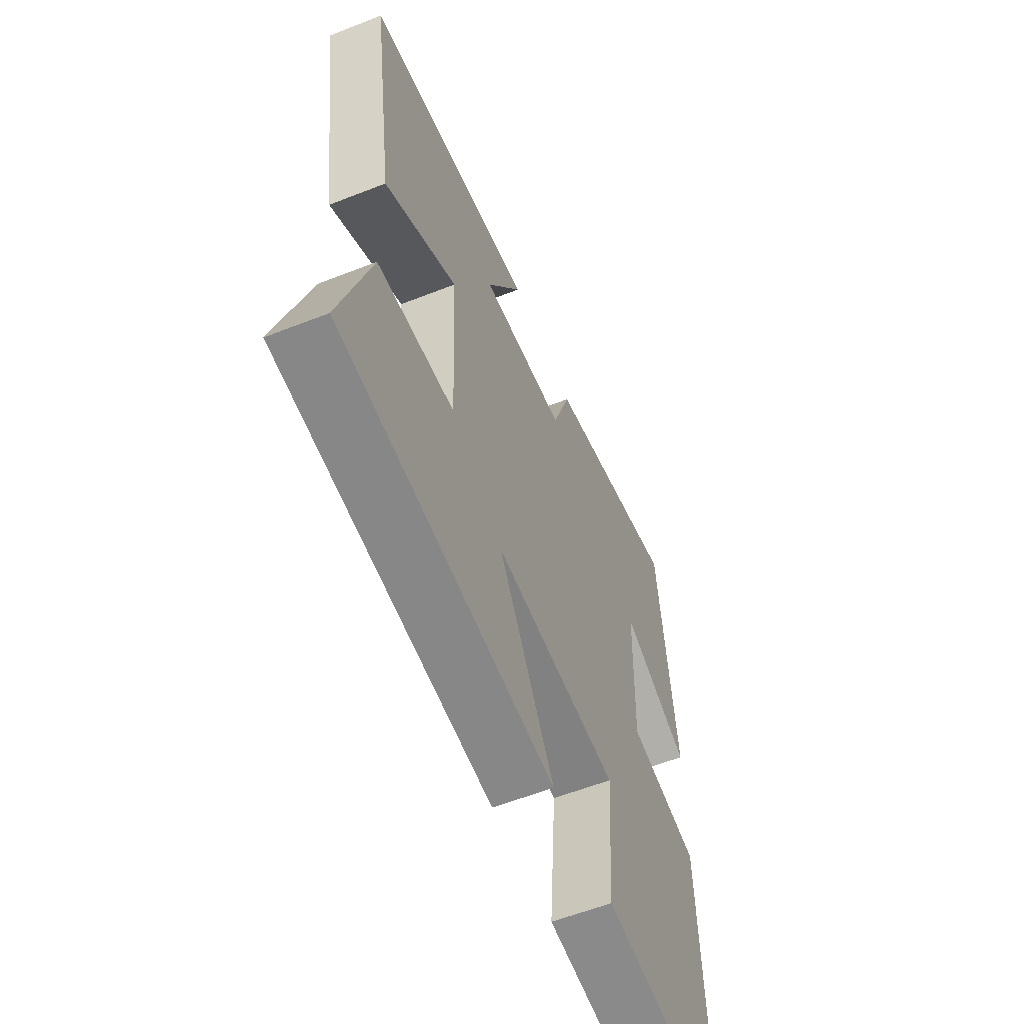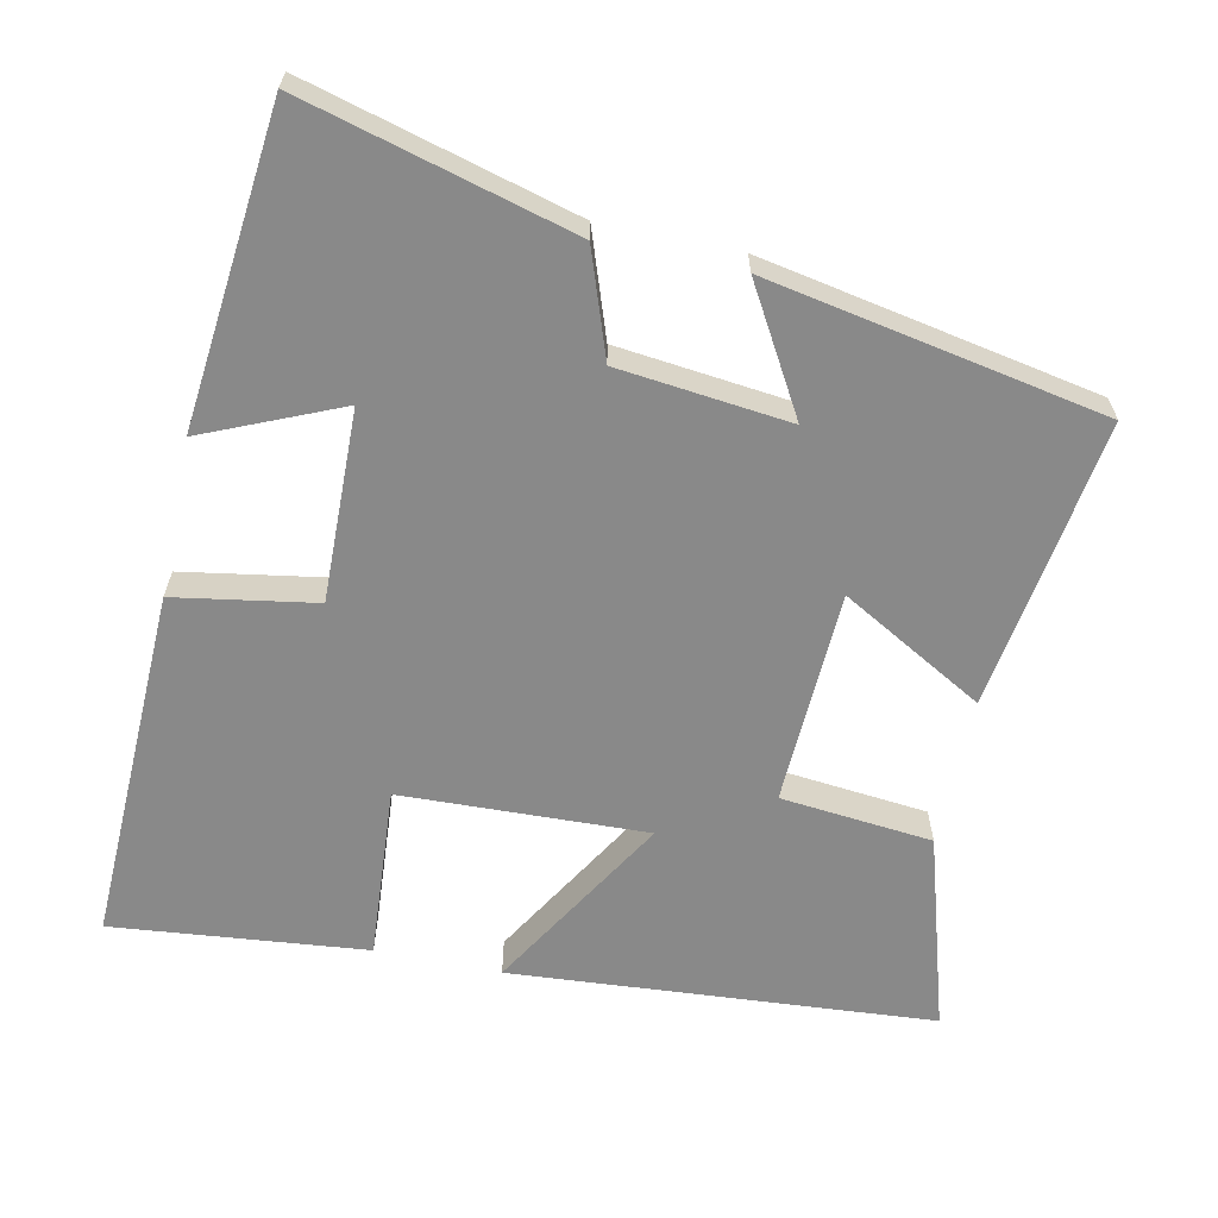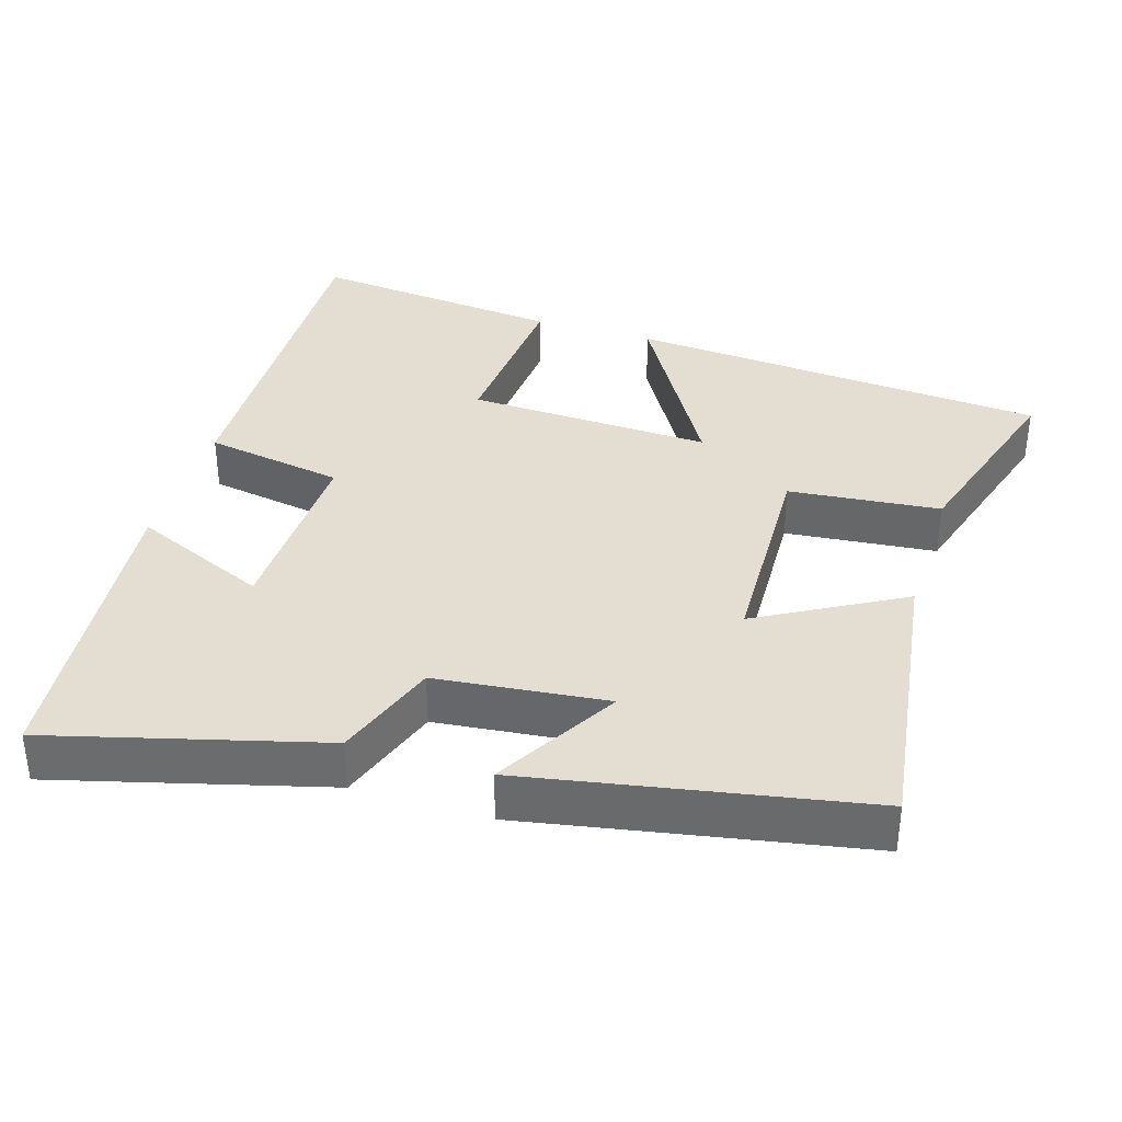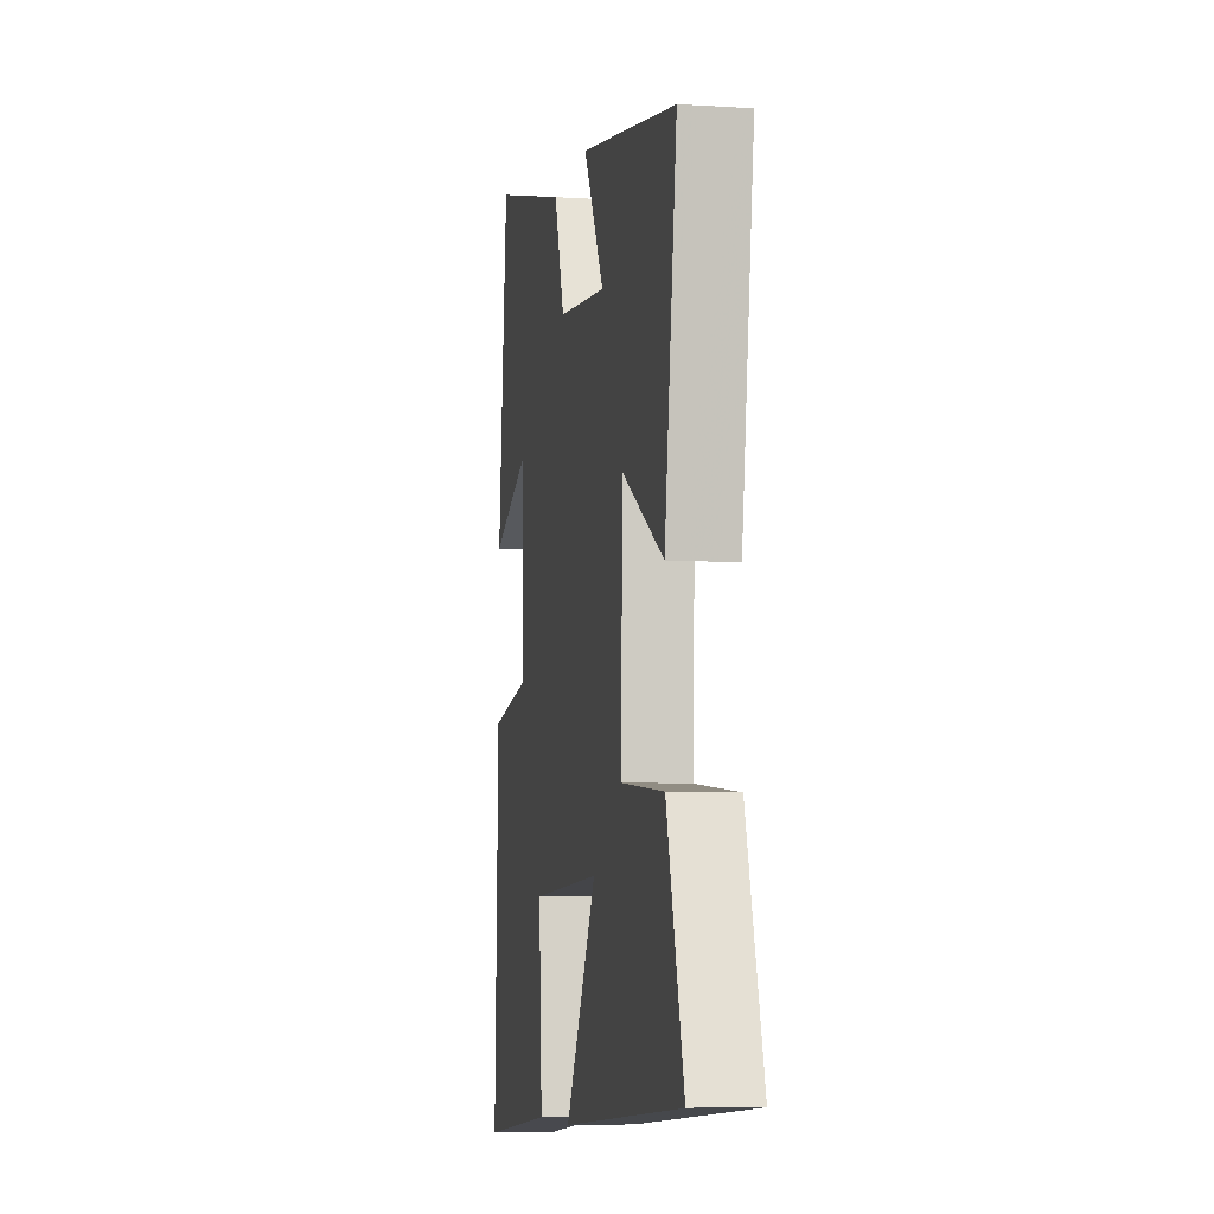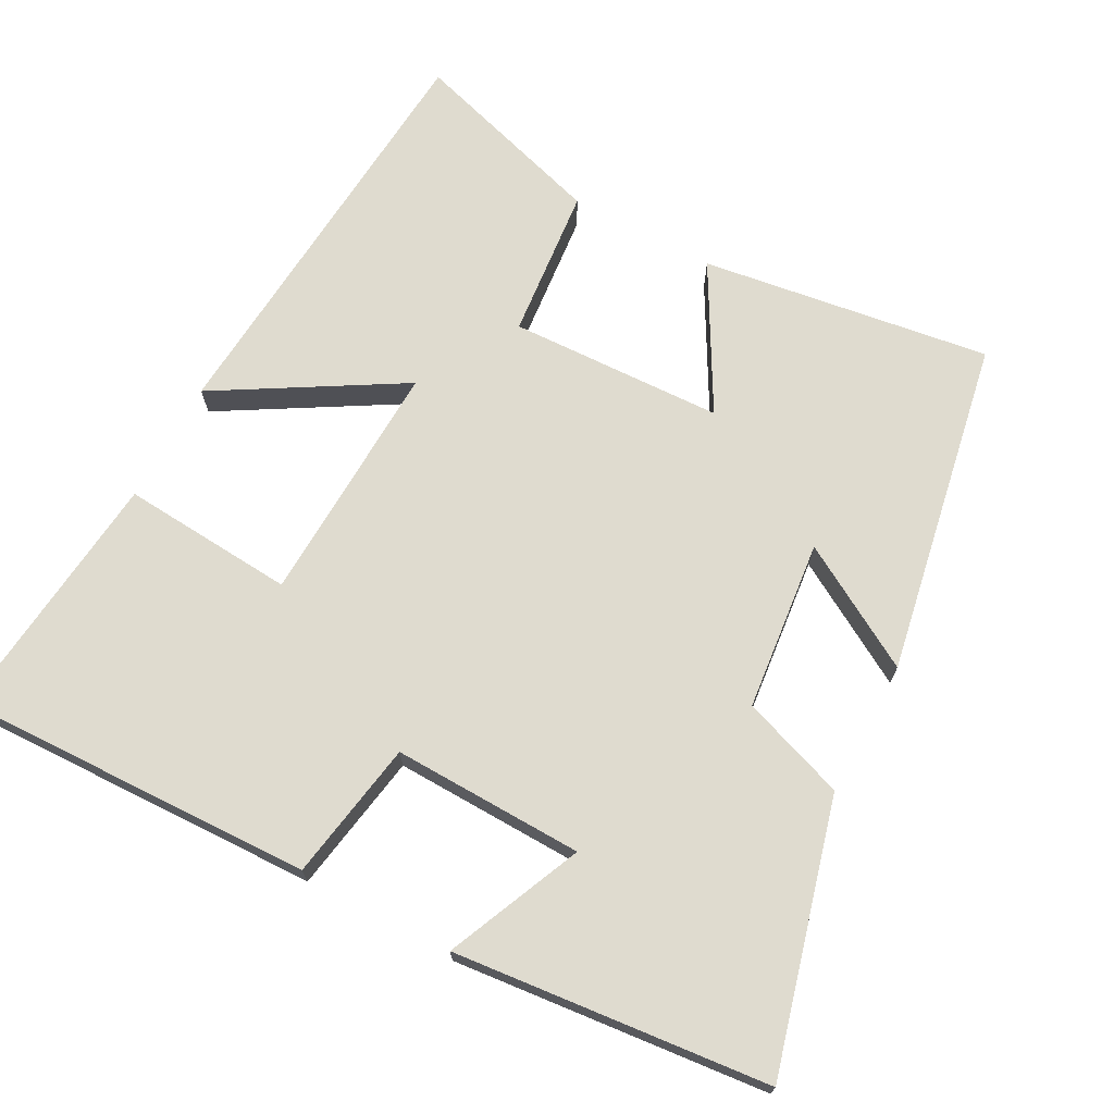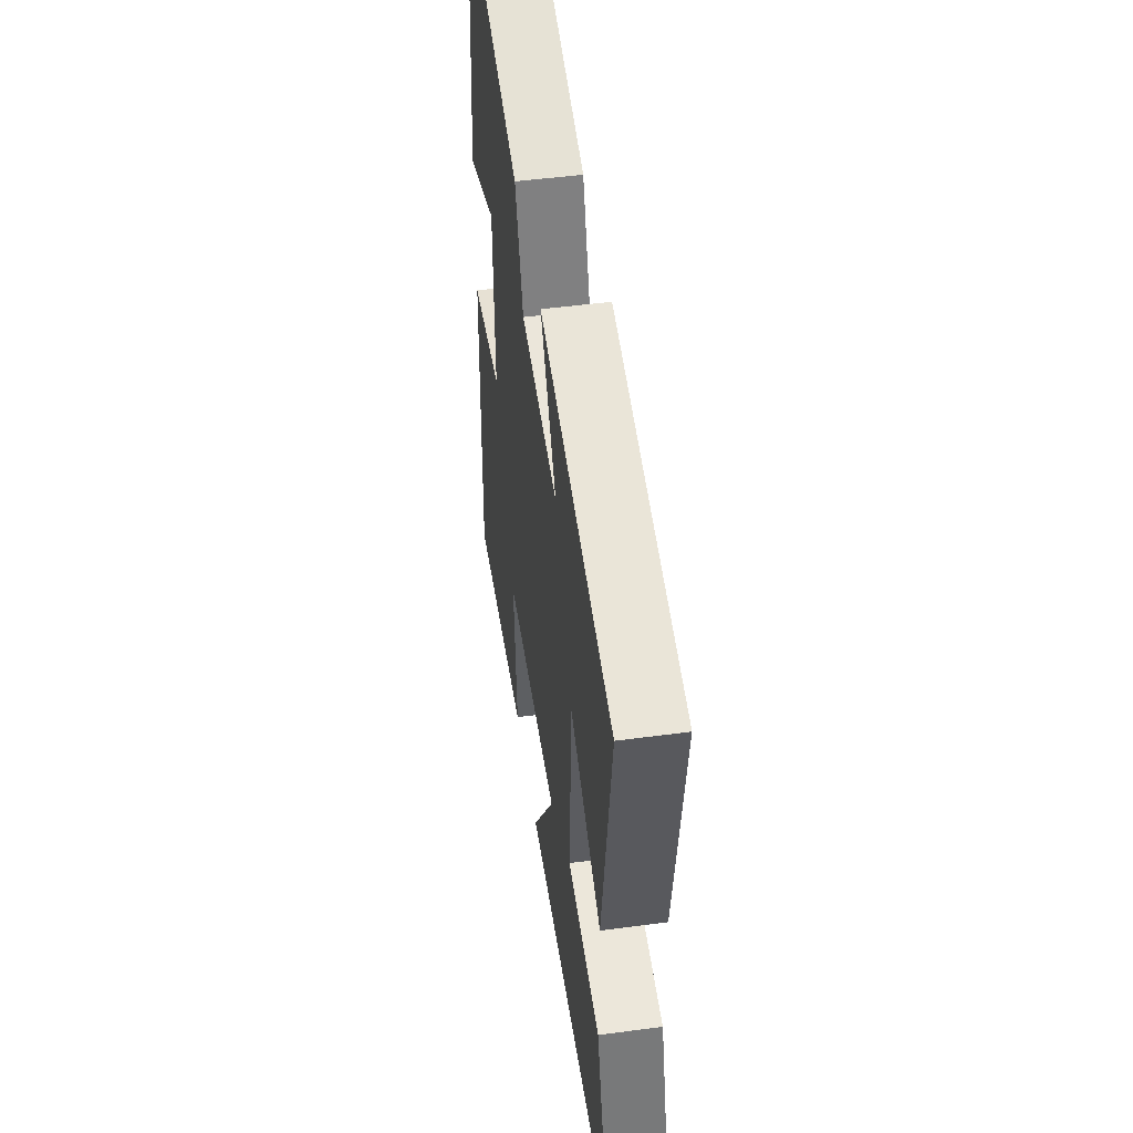
<metadata>
{"format":"obj","ext":"obj","renderer":"f3d","projection":"perspective","resolution":1024,"background":"white","views":[{"elev":-58.6,"azim":112.1,"up":"+Z"},{"elev":-63.0,"azim":-11.9,"up":"+Y"},{"elev":36.2,"azim":17.4,"up":"+Y"},{"elev":-7.1,"azim":79.5,"up":"+Z"},{"elev":70.4,"azim":-61.6,"up":"+Y"},{"elev":49.7,"azim":81.6,"up":"+Z"}]}
</metadata>
<code>
v -0.456 0.07 0.6
v -0.088 0.07 0.5
v -0.038 0.07 0.357
v 0.196 0.07 0.331
v 0.098 0.07 0.5
v 0.558 0.07 0.413
v 0.5 0.07 0.016
v 0.304 0.07 0.127
v 0.292 0.07 -0.167
v 0.5 0.07 -0.188
v 0.581 0.07 -0.457
v 0.002 0.07 -0.5
v 0.151 0.07 -0.25
v -0.185 0.07 -0.262
v -0.168 0.07 -0.5
v -0.516 0.07 -0.535
v -0.5 0.07 -0.045
v -0.308 0.07 -0.013
v -0.314 0.07 0.249
v -0.5 0.07 0.169
v -0.456 0 0.6
v -0.088 0 0.5
v -0.038 0 0.357
v 0.196 0 0.331
v 0.098 0 0.5
v 0.558 0 0.413
v 0.5 0 0.016
v 0.304 0 0.127
v 0.292 0 -0.167
v 0.5 0 -0.188
v 0.581 0 -0.457
v 0.002 0 -0.5
v 0.151 0 -0.25
v -0.185 0 -0.262
v -0.168 0 -0.5
v -0.516 0 -0.535
v -0.5 0 -0.045
v -0.308 0 -0.013
v -0.314 0 0.249
v -0.5 0 0.169
f 19 20 1 2
f 18 19 2 3
f 16 17 18
f 15 16 18
f 14 15 18
f 18 3 4
f 14 18 4
f 13 14 4
f 11 12 13
f 10 11 13
f 9 10 13
f 8 9 13 4
f 7 8 4
f 4 5 6 7
f 22 21 40 39
f 23 22 39 38
f 38 37 36
f 38 36 35
f 38 35 34
f 24 23 38
f 24 38 34
f 24 34 33
f 33 32 31
f 33 31 30
f 33 30 29
f 24 33 29 28
f 24 28 27
f 27 26 25 24
f 1 21 22 2
f 2 22 23 3
f 3 23 24 4
f 4 24 25 5
f 5 25 26 6
f 6 26 27 7
f 7 27 28 8
f 8 28 29 9
f 9 29 30 10
f 10 30 31 11
f 11 31 32 12
f 12 32 33 13
f 13 33 34 14
f 14 34 35 15
f 15 35 36 16
f 16 36 37 17
f 17 37 38 18
f 18 38 39 19
f 19 39 40 20
f 20 40 21 1

</code>
